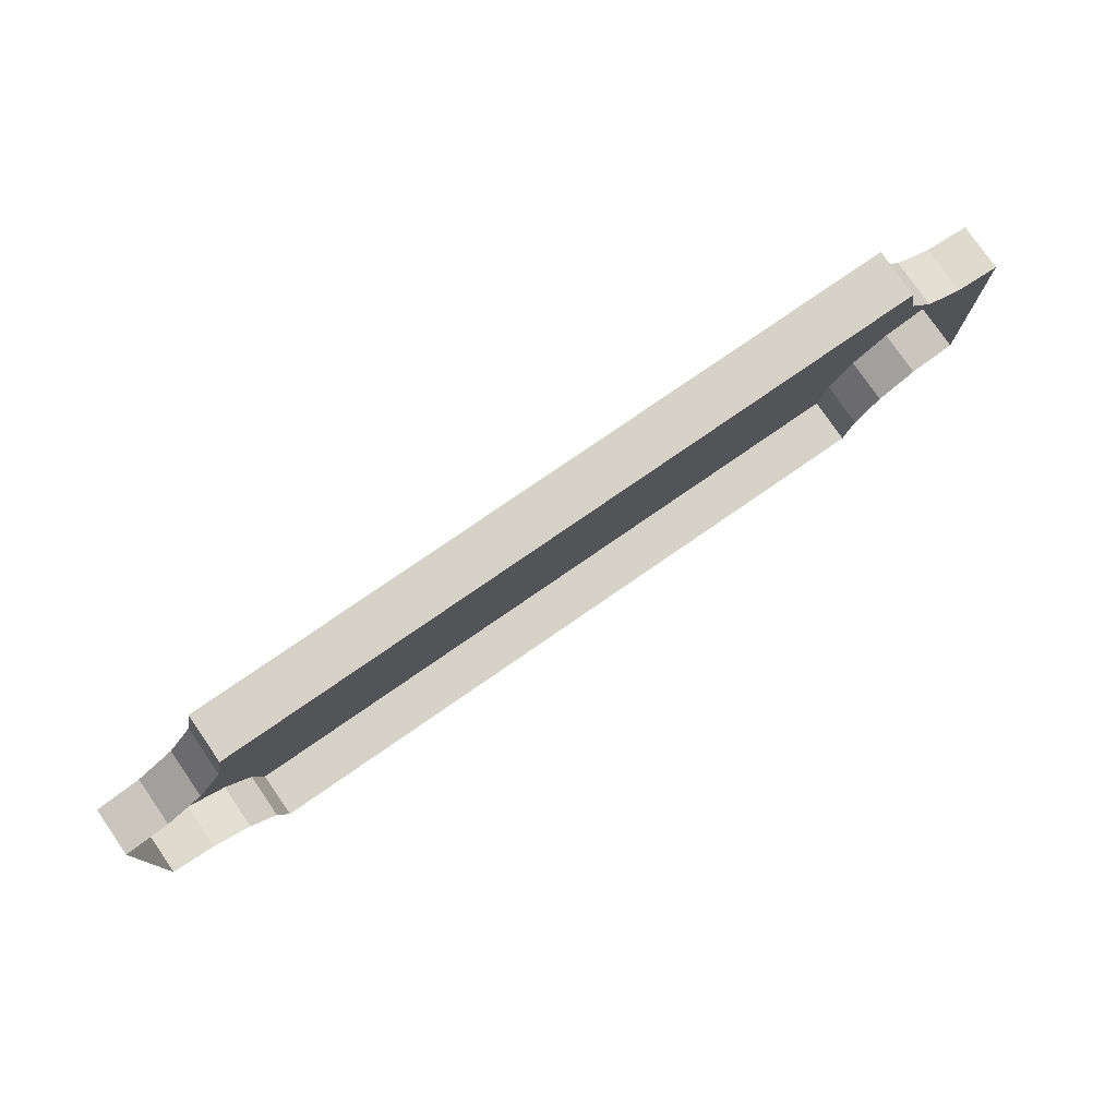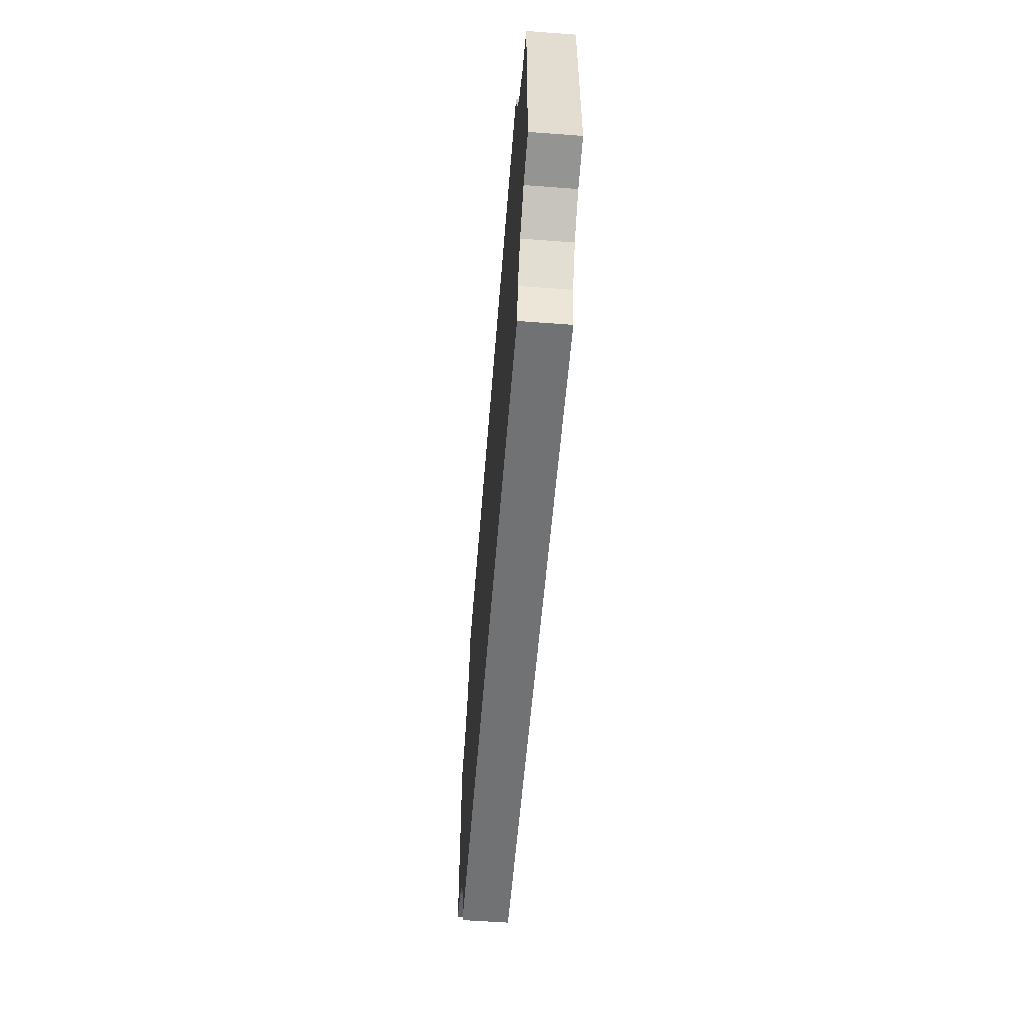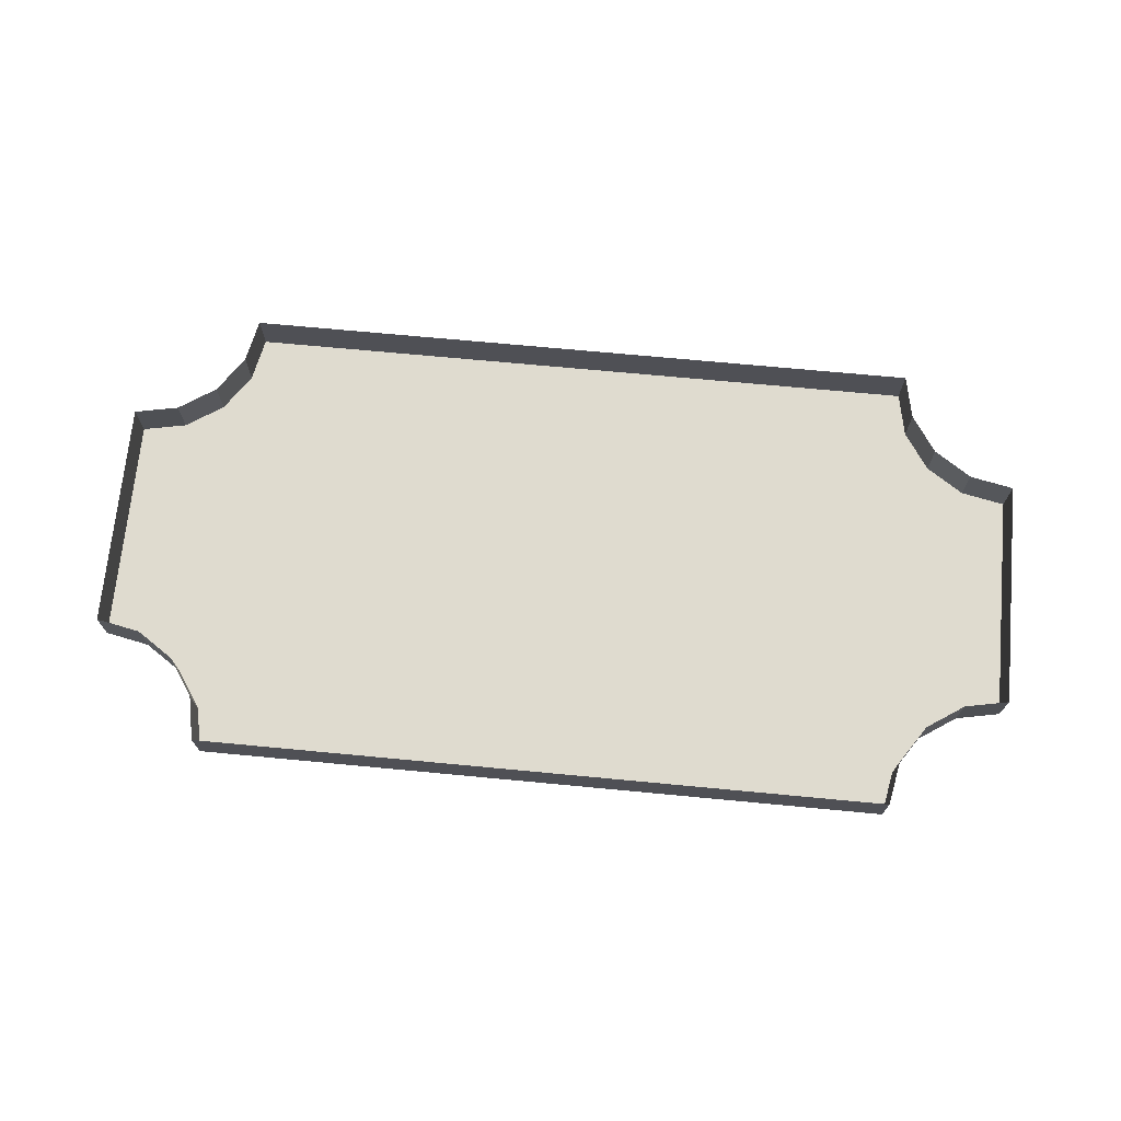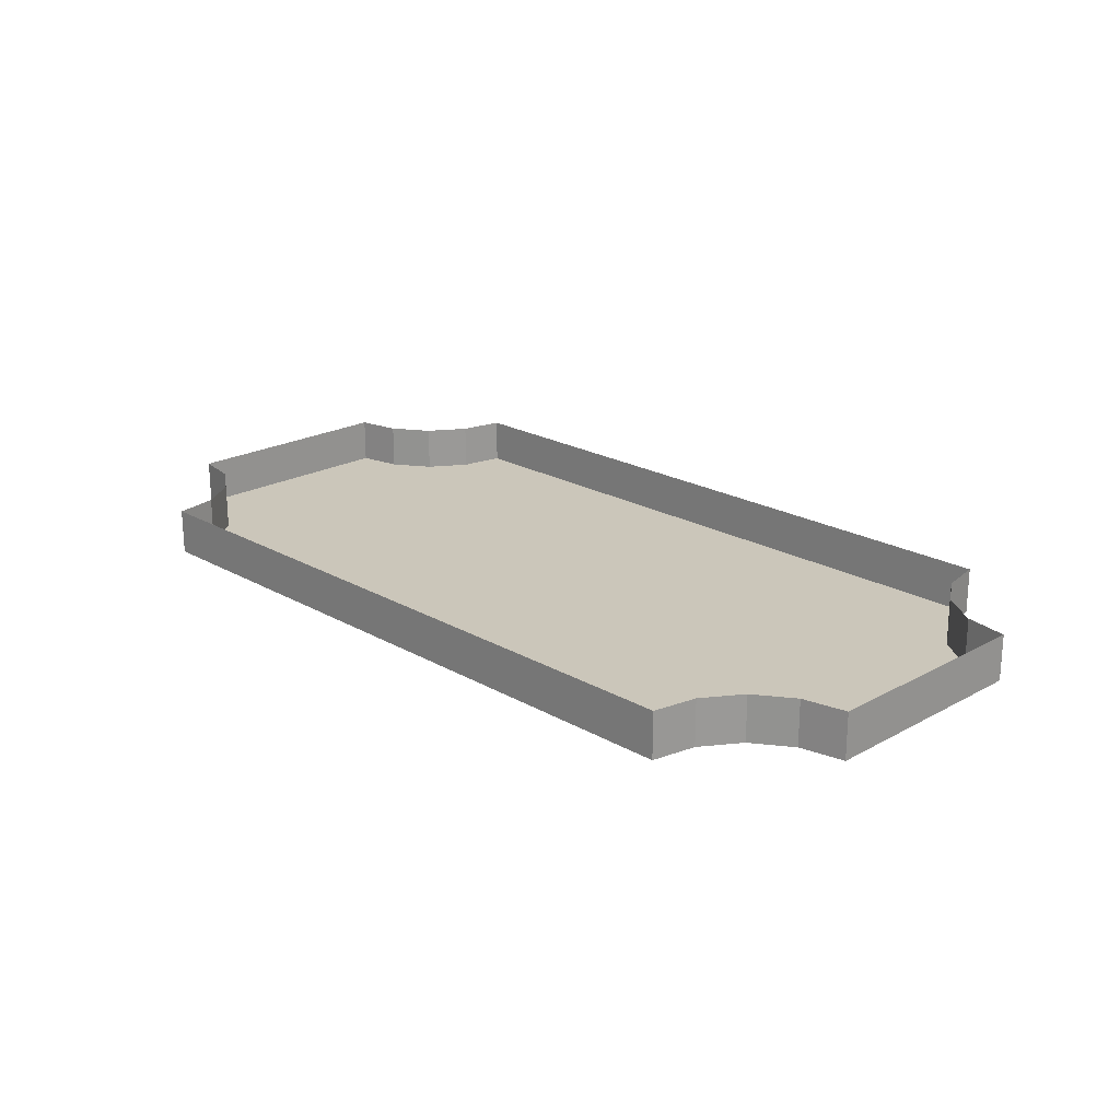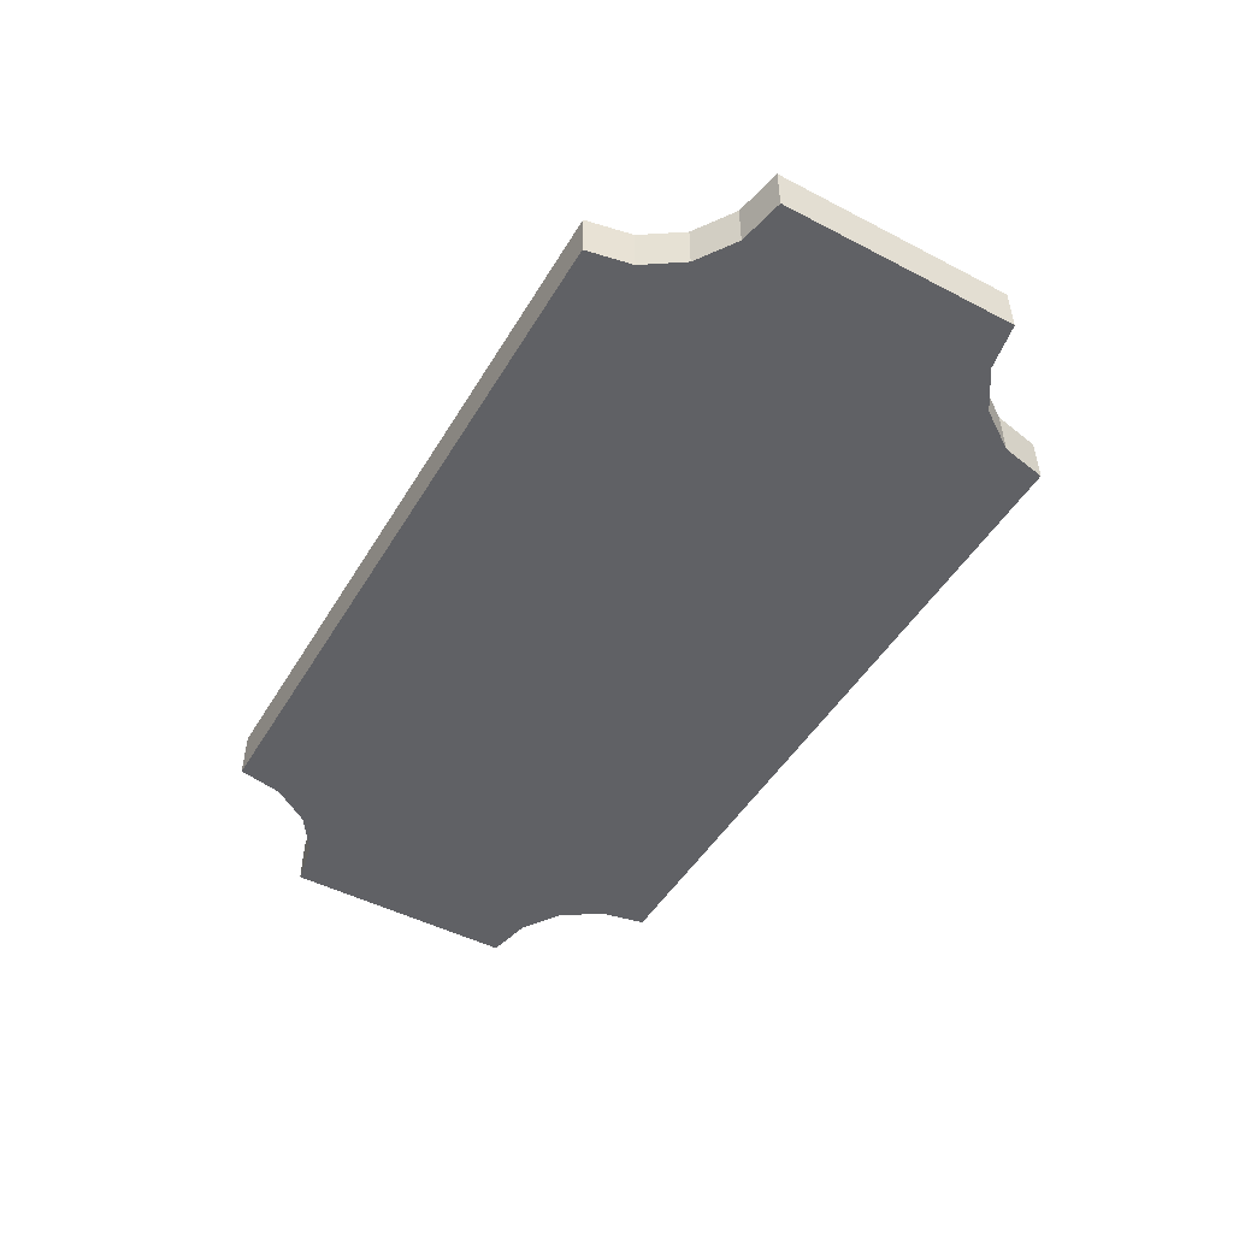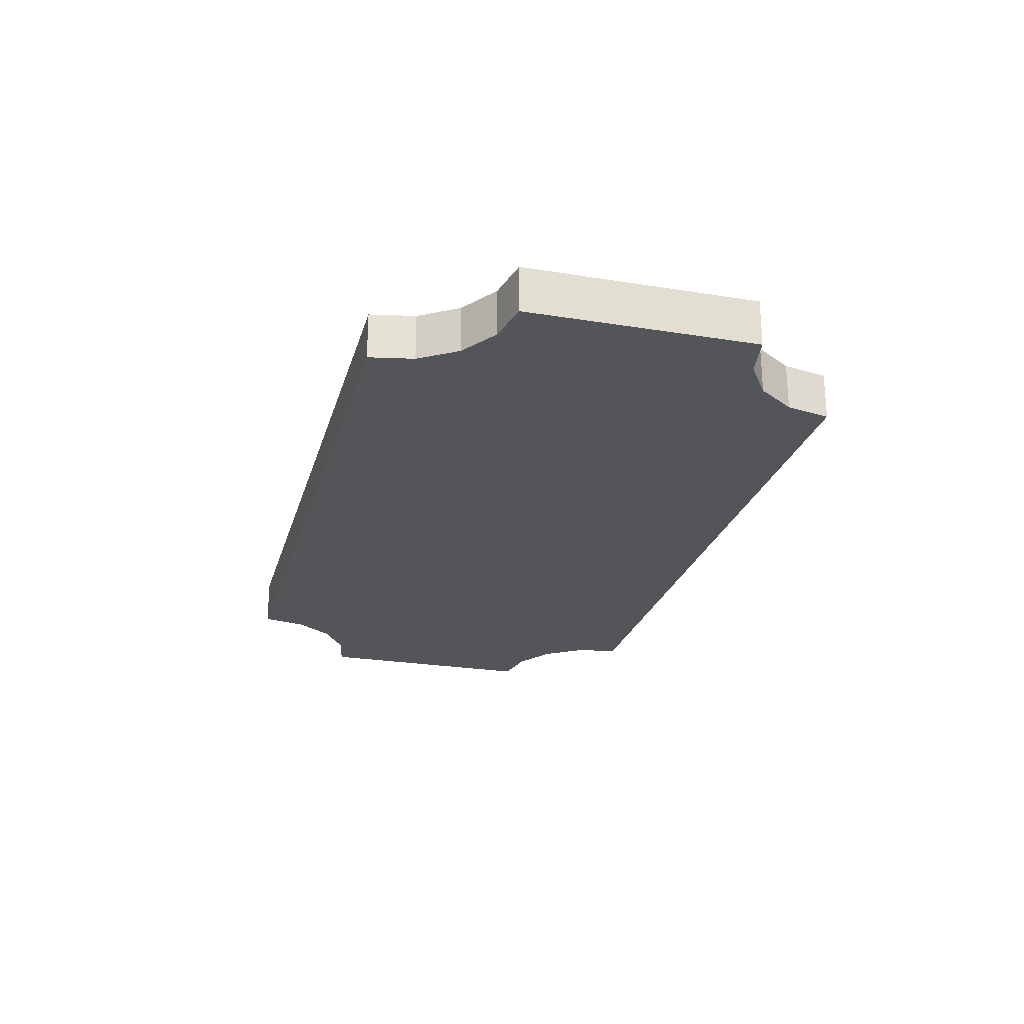
<metadata>
{"format":"obj","ext":"obj","renderer":"f3d","projection":"perspective","resolution":1024,"background":"white","views":[{"elev":78.1,"azim":-34.6,"up":"+Y"},{"elev":-55.6,"azim":-94.5,"up":"+Y"},{"elev":70.5,"azim":5.4,"up":"+Z"},{"elev":21.2,"azim":45.5,"up":"+Z"},{"elev":-48.5,"azim":-119.9,"up":"+Z"},{"elev":-24.7,"azim":75.2,"up":"+Z"}]}
</metadata>
<code>
o Plaque
v -3 1 -0.2
v -3 2 -0.2
v -3 2 0.2
v -3.076 1.617 -0.2
v -3.076 1.617 0.2
v -3.293 1.293 -0.2
v -3.293 1.293 0.2
v -3.617 1.076 -0.2
v -3.617 1.076 0.2
v -4 1 -0.2
v -4 1 0.2
v 0 2 -0.2
v 0 2 0.2
v 0 1 -0.2
v 0 0 -0.2
v -3 0 -0.2
v -4 0 -0.2
v -4 -0 0.2
v 3 1 -0.2
v 3 2 -0.2
v 3 2 0.2
v 3.076 1.617 -0.2
v 3.076 1.617 0.2
v 3.293 1.293 -0.2
v 3.293 1.293 0.2
v 3.617 1.076 -0.2
v 3.617 1.076 0.2
v 4 1 -0.2
v 4 1 0.2
v 3 0 -0.2
v 4 0 -0.2
v 4 -0 0.2
v -3 -1 -0.2
v -3 -2 -0.2
v -3 -2 0.2
v -3.076 -1.617 -0.2
v -3.076 -1.617 0.2
v -3.293 -1.293 -0.2
v -3.293 -1.293 0.2
v -3.617 -1.076 -0.2
v -3.617 -1.076 0.2
v -4 -1 -0.2
v -4 -1 0.2
v 0 -2 -0.2
v 0 -2 0.2
v 0 -1 -0.2
v 3 -1 -0.2
v 3 -2 -0.2
v 3 -2 0.2
v 3.076 -1.617 -0.2
v 3.076 -1.617 0.2
v 3.293 -1.293 -0.2
v 3.293 -1.293 0.2
v 3.617 -1.076 -0.2
v 3.617 -1.076 0.2
v 4 -1 -0.2
v 4 -1 0.2
f 1 4 2
f 2 4 5 3
f 1 6 4
f 4 6 7 5
f 1 8 6
f 6 8 9 7
f 1 10 8
f 8 10 11 9
f 2 3 13 12
f 11 10 17 18
f 2 12 14 1
f 14 15 16 1
f 1 16 17 10
f 19 20 22
f 20 21 23 22
f 19 22 24
f 22 23 25 24
f 19 24 26
f 24 25 27 26
f 19 26 28
f 26 27 29 28
f 20 12 13 21
f 29 32 31 28
f 20 19 14 12
f 14 19 30 15
f 19 28 31 30
f 33 34 36
f 34 35 37 36
f 33 36 38
f 36 37 39 38
f 33 38 40
f 38 39 41 40
f 33 40 42
f 40 41 43 42
f 34 44 45 35
f 43 18 17 42
f 34 33 46 44
f 46 33 16 15
f 33 42 17 16
f 47 50 48
f 48 50 51 49
f 47 52 50
f 50 52 53 51
f 47 54 52
f 52 54 55 53
f 47 56 54
f 54 56 57 55
f 48 49 45 44
f 57 56 31 32
f 48 44 46 47
f 46 15 30 47
f 47 30 31 56

</code>
